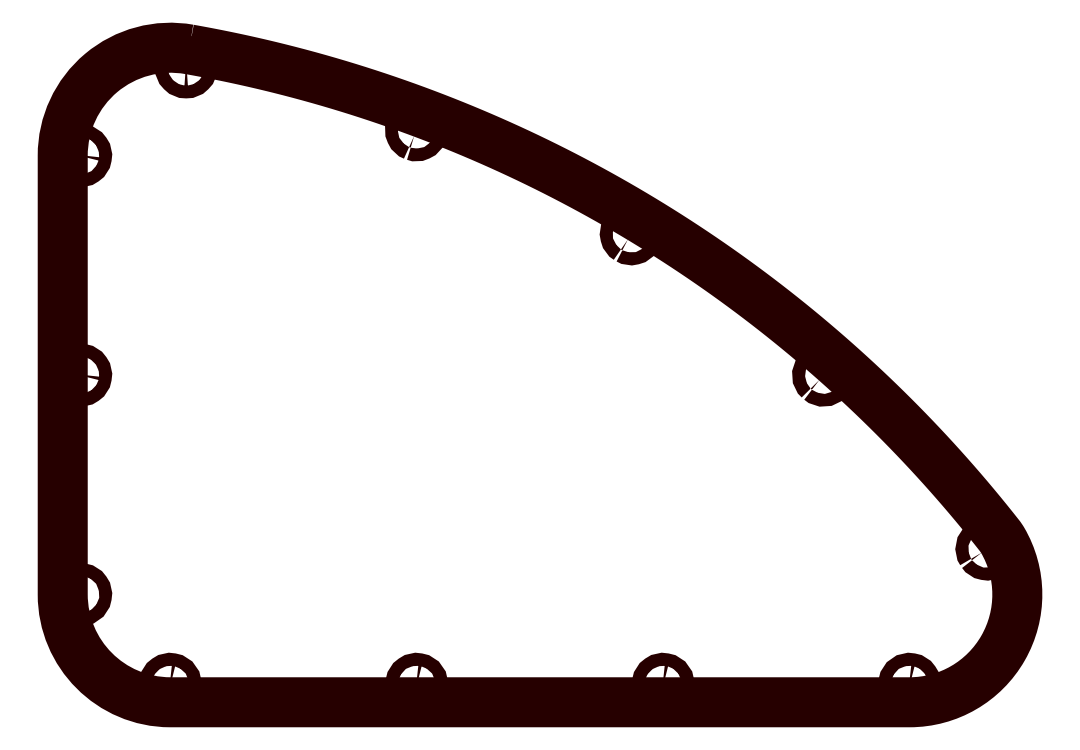
<metadata>
{"format":"dxf","ext":"dxf","renderer":"ezdxf+matplotlib","layout":"modelspace","background":"white","min_lineweight":24,"dpi":150}
</metadata>
<code>
0
SECTION
2
ENTITIES
0
POLYLINE
8
THRUCUT_WINDOW_PANEL
66
     1
10
0
20
0
30
0
70
     1
0
VERTEX
8
THRUCUT_WINDOW_PANEL
10
5.753
20
20.41
30
0
42
0.4674
0
VERTEX
8
THRUCUT_WINDOW_PANEL
10
2.228
20
17.45
30
0
0
VERTEX
8
THRUCUT_WINDOW_PANEL
10
2.228
20
5.235
30
0
42
0.4133
0
VERTEX
8
THRUCUT_WINDOW_PANEL
10
5.219
20
2.235
30
0
0
VERTEX
8
THRUCUT_WINDOW_PANEL
10
5.22
20
2.235
30
0
0
VERTEX
8
THRUCUT_WINDOW_PANEL
10
5.222
20
2.235
30
0
0
VERTEX
8
THRUCUT_WINDOW_PANEL
10
25.81
20
2.235
30
0
42
0.5798
0
VERTEX
8
THRUCUT_WINDOW_PANEL
10
28.4
20
6.754
30
0
0
VERTEX
8
THRUCUT_WINDOW_PANEL
10
28.38
20
6.782
30
0
0
VERTEX
8
THRUCUT_WINDOW_PANEL
10
28.33
20
6.85
30
0
0
VERTEX
8
THRUCUT_WINDOW_PANEL
10
28.32
20
6.866
30
0
0
VERTEX
8
THRUCUT_WINDOW_PANEL
10
28.15
20
7.084
30
0
0
VERTEX
8
THRUCUT_WINDOW_PANEL
10
27.97
20
7.301
30
0
0
VERTEX
8
THRUCUT_WINDOW_PANEL
10
27.8
20
7.517
30
0
0
VERTEX
8
THRUCUT_WINDOW_PANEL
10
27.62
20
7.731
30
0
0
VERTEX
8
THRUCUT_WINDOW_PANEL
10
27.44
20
7.943
30
0
0
VERTEX
8
THRUCUT_WINDOW_PANEL
10
27.26
20
8.155
30
0
0
VERTEX
8
THRUCUT_WINDOW_PANEL
10
27.08
20
8.365
30
0
0
VERTEX
8
THRUCUT_WINDOW_PANEL
10
26.89
20
8.573
30
0
0
VERTEX
8
THRUCUT_WINDOW_PANEL
10
26.71
20
8.78
30
0
0
VERTEX
8
THRUCUT_WINDOW_PANEL
10
26.52
20
8.986
30
0
0
VERTEX
8
THRUCUT_WINDOW_PANEL
10
26.33
20
9.19
30
0
0
VERTEX
8
THRUCUT_WINDOW_PANEL
10
26.14
20
9.393
30
0
0
VERTEX
8
THRUCUT_WINDOW_PANEL
10
25.95
20
9.595
30
0
0
VERTEX
8
THRUCUT_WINDOW_PANEL
10
25.76
20
9.795
30
0
0
VERTEX
8
THRUCUT_WINDOW_PANEL
10
25.57
20
9.993
30
0
0
VERTEX
8
THRUCUT_WINDOW_PANEL
10
25.37
20
10.19
30
0
0
VERTEX
8
THRUCUT_WINDOW_PANEL
10
25.17
20
10.39
30
0
0
VERTEX
8
THRUCUT_WINDOW_PANEL
10
24.97
20
10.58
30
0
0
VERTEX
8
THRUCUT_WINDOW_PANEL
10
24.77
20
10.77
30
0
0
VERTEX
8
THRUCUT_WINDOW_PANEL
10
24.57
20
10.96
30
0
0
VERTEX
8
THRUCUT_WINDOW_PANEL
10
24.37
20
11.15
30
0
0
VERTEX
8
THRUCUT_WINDOW_PANEL
10
24.17
20
11.34
30
0
0
VERTEX
8
THRUCUT_WINDOW_PANEL
10
23.96
20
11.53
30
0
0
VERTEX
8
THRUCUT_WINDOW_PANEL
10
23.75
20
11.71
30
0
0
VERTEX
8
THRUCUT_WINDOW_PANEL
10
23.54
20
11.9
30
0
0
VERTEX
8
THRUCUT_WINDOW_PANEL
10
23.33
20
12.08
30
0
0
VERTEX
8
THRUCUT_WINDOW_PANEL
10
23.12
20
12.26
30
0
0
VERTEX
8
THRUCUT_WINDOW_PANEL
10
22.91
20
12.44
30
0
0
VERTEX
8
THRUCUT_WINDOW_PANEL
10
22.7
20
12.61
30
0
0
VERTEX
8
THRUCUT_WINDOW_PANEL
10
22.48
20
12.79
30
0
0
VERTEX
8
THRUCUT_WINDOW_PANEL
10
22.26
20
12.96
30
0
0
VERTEX
8
THRUCUT_WINDOW_PANEL
10
22.05
20
13.14
30
0
0
VERTEX
8
THRUCUT_WINDOW_PANEL
10
21.83
20
13.31
30
0
0
VERTEX
8
THRUCUT_WINDOW_PANEL
10
21.61
20
13.48
30
0
0
VERTEX
8
THRUCUT_WINDOW_PANEL
10
21.38
20
13.64
30
0
0
VERTEX
8
THRUCUT_WINDOW_PANEL
10
21.16
20
13.81
30
0
0
VERTEX
8
THRUCUT_WINDOW_PANEL
10
20.94
20
13.97
30
0
0
VERTEX
8
THRUCUT_WINDOW_PANEL
10
20.71
20
14.14
30
0
0
VERTEX
8
THRUCUT_WINDOW_PANEL
10
20.48
20
14.3
30
0
0
VERTEX
8
THRUCUT_WINDOW_PANEL
10
20.25
20
14.46
30
0
0
VERTEX
8
THRUCUT_WINDOW_PANEL
10
20.02
20
14.61
30
0
0
VERTEX
8
THRUCUT_WINDOW_PANEL
10
19.79
20
14.77
30
0
0
VERTEX
8
THRUCUT_WINDOW_PANEL
10
19.56
20
14.92
30
0
0
VERTEX
8
THRUCUT_WINDOW_PANEL
10
19.33
20
15.08
30
0
0
VERTEX
8
THRUCUT_WINDOW_PANEL
10
19.09
20
15.23
30
0
0
VERTEX
8
THRUCUT_WINDOW_PANEL
10
18.86
20
15.37
30
0
0
VERTEX
8
THRUCUT_WINDOW_PANEL
10
18.62
20
15.52
30
0
0
VERTEX
8
THRUCUT_WINDOW_PANEL
10
18.38
20
15.67
30
0
0
VERTEX
8
THRUCUT_WINDOW_PANEL
10
18.14
20
15.81
30
0
0
VERTEX
8
THRUCUT_WINDOW_PANEL
10
17.9
20
15.95
30
0
0
VERTEX
8
THRUCUT_WINDOW_PANEL
10
17.66
20
16.09
30
0
0
VERTEX
8
THRUCUT_WINDOW_PANEL
10
17.42
20
16.23
30
0
0
VERTEX
8
THRUCUT_WINDOW_PANEL
10
17.17
20
16.37
30
0
0
VERTEX
8
THRUCUT_WINDOW_PANEL
10
16.93
20
16.5
30
0
0
VERTEX
8
THRUCUT_WINDOW_PANEL
10
16.68
20
16.64
30
0
0
VERTEX
8
THRUCUT_WINDOW_PANEL
10
16.43
20
16.77
30
0
0
VERTEX
8
THRUCUT_WINDOW_PANEL
10
16.19
20
16.9
30
0
0
VERTEX
8
THRUCUT_WINDOW_PANEL
10
15.94
20
17.02
30
0
0
VERTEX
8
THRUCUT_WINDOW_PANEL
10
15.69
20
17.15
30
0
0
VERTEX
8
THRUCUT_WINDOW_PANEL
10
15.43
20
17.27
30
0
0
VERTEX
8
THRUCUT_WINDOW_PANEL
10
15.18
20
17.39
30
0
0
VERTEX
8
THRUCUT_WINDOW_PANEL
10
14.93
20
17.51
30
0
0
VERTEX
8
THRUCUT_WINDOW_PANEL
10
14.67
20
17.63
30
0
0
VERTEX
8
THRUCUT_WINDOW_PANEL
10
14.42
20
17.75
30
0
0
VERTEX
8
THRUCUT_WINDOW_PANEL
10
14.16
20
17.86
30
0
0
VERTEX
8
THRUCUT_WINDOW_PANEL
10
13.9
20
17.98
30
0
0
VERTEX
8
THRUCUT_WINDOW_PANEL
10
13.64
20
18.09
30
0
0
VERTEX
8
THRUCUT_WINDOW_PANEL
10
13.38
20
18.2
30
0
0
VERTEX
8
THRUCUT_WINDOW_PANEL
10
13.12
20
18.3
30
0
0
VERTEX
8
THRUCUT_WINDOW_PANEL
10
12.86
20
18.41
30
0
0
VERTEX
8
THRUCUT_WINDOW_PANEL
10
12.59
20
18.51
30
0
0
VERTEX
8
THRUCUT_WINDOW_PANEL
10
12.33
20
18.61
30
0
0
VERTEX
8
THRUCUT_WINDOW_PANEL
10
12.06
20
18.71
30
0
0
VERTEX
8
THRUCUT_WINDOW_PANEL
10
11.8
20
18.81
30
0
0
VERTEX
8
THRUCUT_WINDOW_PANEL
10
11.53
20
18.9
30
0
0
VERTEX
8
THRUCUT_WINDOW_PANEL
10
11.26
20
18.99
30
0
0
VERTEX
8
THRUCUT_WINDOW_PANEL
10
10.99
20
19.08
30
0
0
VERTEX
8
THRUCUT_WINDOW_PANEL
10
10.72
20
19.17
30
0
0
VERTEX
8
THRUCUT_WINDOW_PANEL
10
10.45
20
19.26
30
0
0
VERTEX
8
THRUCUT_WINDOW_PANEL
10
10.18
20
19.35
30
0
0
VERTEX
8
THRUCUT_WINDOW_PANEL
10
9.908
20
19.43
30
0
0
VERTEX
8
THRUCUT_WINDOW_PANEL
10
9.634
20
19.51
30
0
0
VERTEX
8
THRUCUT_WINDOW_PANEL
10
9.36
20
19.59
30
0
0
VERTEX
8
THRUCUT_WINDOW_PANEL
10
9.084
20
19.66
30
0
0
VERTEX
8
THRUCUT_WINDOW_PANEL
10
8.808
20
19.74
30
0
0
VERTEX
8
THRUCUT_WINDOW_PANEL
10
8.53
20
19.81
30
0
0
VERTEX
8
THRUCUT_WINDOW_PANEL
10
8.25
20
19.88
30
0
0
VERTEX
8
THRUCUT_WINDOW_PANEL
10
8.113
20
19.92
30
0
0
VERTEX
8
THRUCUT_WINDOW_PANEL
10
7.973
20
19.95
30
0
0
VERTEX
8
THRUCUT_WINDOW_PANEL
10
7.834
20
19.98
30
0
0
VERTEX
8
THRUCUT_WINDOW_PANEL
10
7.694
20
20.02
30
0
0
VERTEX
8
THRUCUT_WINDOW_PANEL
10
7.553
20
20.05
30
0
0
VERTEX
8
THRUCUT_WINDOW_PANEL
10
7.413
20
20.08
30
0
0
VERTEX
8
THRUCUT_WINDOW_PANEL
10
7.272
20
20.11
30
0
0
VERTEX
8
THRUCUT_WINDOW_PANEL
10
7.131
20
20.14
30
0
0
VERTEX
8
THRUCUT_WINDOW_PANEL
10
6.99
20
20.17
30
0
0
VERTEX
8
THRUCUT_WINDOW_PANEL
10
6.849
20
20.2
30
0
0
VERTEX
8
THRUCUT_WINDOW_PANEL
10
6.708
20
20.23
30
0
0
VERTEX
8
THRUCUT_WINDOW_PANEL
10
6.566
20
20.26
30
0
0
VERTEX
8
THRUCUT_WINDOW_PANEL
10
6.424
20
20.29
30
0
0
VERTEX
8
THRUCUT_WINDOW_PANEL
10
6.282
20
20.32
30
0
0
VERTEX
8
THRUCUT_WINDOW_PANEL
10
6.14
20
20.34
30
0
0
VERTEX
8
THRUCUT_WINDOW_PANEL
10
5.997
20
20.37
30
0
0
VERTEX
8
THRUCUT_WINDOW_PANEL
10
5.855
20
20.4
30
0
0
SEQEND
8
THRUCUT_WINDOW_PANEL
0
POLYLINE
8
THRUCUT_WINDOW_PANEL
66
     1
10
0
20
0
30
0
70
     1
0
VERTEX
8
THRUCUT_WINDOW_PANEL
10
17.97
20
15.13
30
0
42
0.4142
0
VERTEX
8
THRUCUT_WINDOW_PANEL
10
18.21
20
15.19
30
0
42
0.4142
0
VERTEX
8
THRUCUT_WINDOW_PANEL
10
18.15
20
15.43
30
0
42
0.4142
0
VERTEX
8
THRUCUT_WINDOW_PANEL
10
17.91
20
15.37
30
0
42
0.4142
0
SEQEND
8
THRUCUT_WINDOW_PANEL
0
POLYLINE
8
THRUCUT_WINDOW_PANEL
66
     1
10
0
20
0
30
0
70
     1
0
VERTEX
8
THRUCUT_WINDOW_PANEL
10
2.698
20
5.063
30
0
42
0.4142
0
VERTEX
8
THRUCUT_WINDOW_PANEL
10
2.901
20
5.205
30
0
42
0.4142
0
VERTEX
8
THRUCUT_WINDOW_PANEL
10
2.759
20
5.408
30
0
42
0.4142
0
VERTEX
8
THRUCUT_WINDOW_PANEL
10
2.556
20
5.266
30
0
42
0.4142
0
SEQEND
8
THRUCUT_WINDOW_PANEL
0
POLYLINE
8
THRUCUT_WINDOW_PANEL
66
     1
10
0
20
0
30
0
70
     1
0
VERTEX
8
THRUCUT_WINDOW_PANEL
10
2.556
20
17.49
30
0
42
0.4142
0
VERTEX
8
THRUCUT_WINDOW_PANEL
10
2.698
20
17.28
30
0
42
0.4142
0
VERTEX
8
THRUCUT_WINDOW_PANEL
10
2.901
20
17.42
30
0
42
0.4142
0
VERTEX
8
THRUCUT_WINDOW_PANEL
10
2.759
20
17.63
30
0
42
0.4142
0
SEQEND
8
THRUCUT_WINDOW_PANEL
0
POLYLINE
8
THRUCUT_WINDOW_PANEL
66
     1
10
0
20
0
30
0
70
     1
0
VERTEX
8
THRUCUT_WINDOW_PANEL
10
2.556
20
11.38
30
0
42
0.4142
0
VERTEX
8
THRUCUT_WINDOW_PANEL
10
2.698
20
11.17
30
0
42
0.4142
0
VERTEX
8
THRUCUT_WINDOW_PANEL
10
2.901
20
11.31
30
0
42
0.4142
0
VERTEX
8
THRUCUT_WINDOW_PANEL
10
2.759
20
11.52
30
0
42
0.4142
0
SEQEND
8
THRUCUT_WINDOW_PANEL
0
POLYLINE
8
THRUCUT_WINDOW_PANEL
66
     1
10
0
20
0
30
0
70
     1
0
VERTEX
8
THRUCUT_WINDOW_PANEL
10
5.192
20
2.563
30
0
42
0.4142
0
VERTEX
8
THRUCUT_WINDOW_PANEL
10
5.395
20
2.705
30
0
42
0.4142
0
VERTEX
8
THRUCUT_WINDOW_PANEL
10
5.253
20
2.908
30
0
42
0.4142
0
VERTEX
8
THRUCUT_WINDOW_PANEL
10
5.05
20
2.766
30
0
42
0.4142
0
SEQEND
8
THRUCUT_WINDOW_PANEL
0
POLYLINE
8
THRUCUT_WINDOW_PANEL
66
     1
10
0
20
0
30
0
70
     1
0
VERTEX
8
THRUCUT_WINDOW_PANEL
10
12.05
20
2.563
30
0
42
0.4142
0
VERTEX
8
THRUCUT_WINDOW_PANEL
10
12.26
20
2.705
30
0
42
0.4142
0
VERTEX
8
THRUCUT_WINDOW_PANEL
10
12.11
20
2.908
30
0
42
0.4142
0
VERTEX
8
THRUCUT_WINDOW_PANEL
10
11.91
20
2.766
30
0
42
0.4142
0
SEQEND
8
THRUCUT_WINDOW_PANEL
0
POLYLINE
8
THRUCUT_WINDOW_PANEL
66
     1
10
0
20
0
30
0
70
     1
0
VERTEX
8
THRUCUT_WINDOW_PANEL
10
18.92
20
2.563
30
0
42
0.4142
0
VERTEX
8
THRUCUT_WINDOW_PANEL
10
19.12
20
2.705
30
0
42
0.4142
0
VERTEX
8
THRUCUT_WINDOW_PANEL
10
18.98
20
2.908
30
0
42
0.4142
0
VERTEX
8
THRUCUT_WINDOW_PANEL
10
18.77
20
2.766
30
0
42
0.4142
0
SEQEND
8
THRUCUT_WINDOW_PANEL
0
POLYLINE
8
THRUCUT_WINDOW_PANEL
66
     1
10
0
20
0
30
0
70
     1
0
VERTEX
8
THRUCUT_WINDOW_PANEL
10
12.02
20
18.01
30
0
42
0.4142
0
VERTEX
8
THRUCUT_WINDOW_PANEL
10
12.24
20
18.11
30
0
42
0.4142
0
VERTEX
8
THRUCUT_WINDOW_PANEL
10
12.14
20
18.34
30
0
42
0.4142
0
VERTEX
8
THRUCUT_WINDOW_PANEL
10
11.91
20
18.23
30
0
42
0.4142
0
SEQEND
8
THRUCUT_WINDOW_PANEL
0
POLYLINE
8
THRUCUT_WINDOW_PANEL
66
     1
10
0
20
0
30
0
70
     1
0
VERTEX
8
THRUCUT_WINDOW_PANEL
10
5.666
20
20.1
30
0
42
0.4142
0
VERTEX
8
THRUCUT_WINDOW_PANEL
10
5.491
20
19.92
30
0
42
0.4142
0
VERTEX
8
THRUCUT_WINDOW_PANEL
10
5.666
20
19.75
30
0
42
0.4142
0
VERTEX
8
THRUCUT_WINDOW_PANEL
10
5.841
20
19.92
30
0
42
0.4142
0
SEQEND
8
THRUCUT_WINDOW_PANEL
0
POLYLINE
8
THRUCUT_WINDOW_PANEL
66
     1
10
0
20
0
30
0
70
     1
0
VERTEX
8
THRUCUT_WINDOW_PANEL
10
23.3
20
11.21
30
0
42
0.4142
0
VERTEX
8
THRUCUT_WINDOW_PANEL
10
23.55
20
11.23
30
0
42
0.4142
0
VERTEX
8
THRUCUT_WINDOW_PANEL
10
23.53
20
11.48
30
0
42
0.4142
0
VERTEX
8
THRUCUT_WINDOW_PANEL
10
23.28
20
11.46
30
0
42
0.4142
0
SEQEND
8
THRUCUT_WINDOW_PANEL
0
POLYLINE
8
THRUCUT_WINDOW_PANEL
66
     1
10
0
20
0
30
0
70
     1
0
VERTEX
8
THRUCUT_WINDOW_PANEL
10
27.82
20
6.403
30
0
42
0.4142
0
VERTEX
8
THRUCUT_WINDOW_PANEL
10
28.06
20
6.356
30
0
42
0.4142
0
VERTEX
8
THRUCUT_WINDOW_PANEL
10
28.11
20
6.6
30
0
42
0.4142
0
VERTEX
8
THRUCUT_WINDOW_PANEL
10
27.87
20
6.646
30
0
42
0.4142
0
SEQEND
8
THRUCUT_WINDOW_PANEL
0
POLYLINE
8
THRUCUT_WINDOW_PANEL
66
     1
10
0
20
0
30
0
70
     1
0
VERTEX
8
THRUCUT_WINDOW_PANEL
10
25.78
20
2.563
30
0
42
0.4142
0
VERTEX
8
THRUCUT_WINDOW_PANEL
10
25.98
20
2.705
30
0
42
0.4142
0
VERTEX
8
THRUCUT_WINDOW_PANEL
10
25.84
20
2.908
30
0
42
0.4142
0
VERTEX
8
THRUCUT_WINDOW_PANEL
10
25.64
20
2.766
30
0
42
0.4142
0
SEQEND
8
THRUCUT_WINDOW_PANEL
0
ENDSEC
0
EOF

</code>
